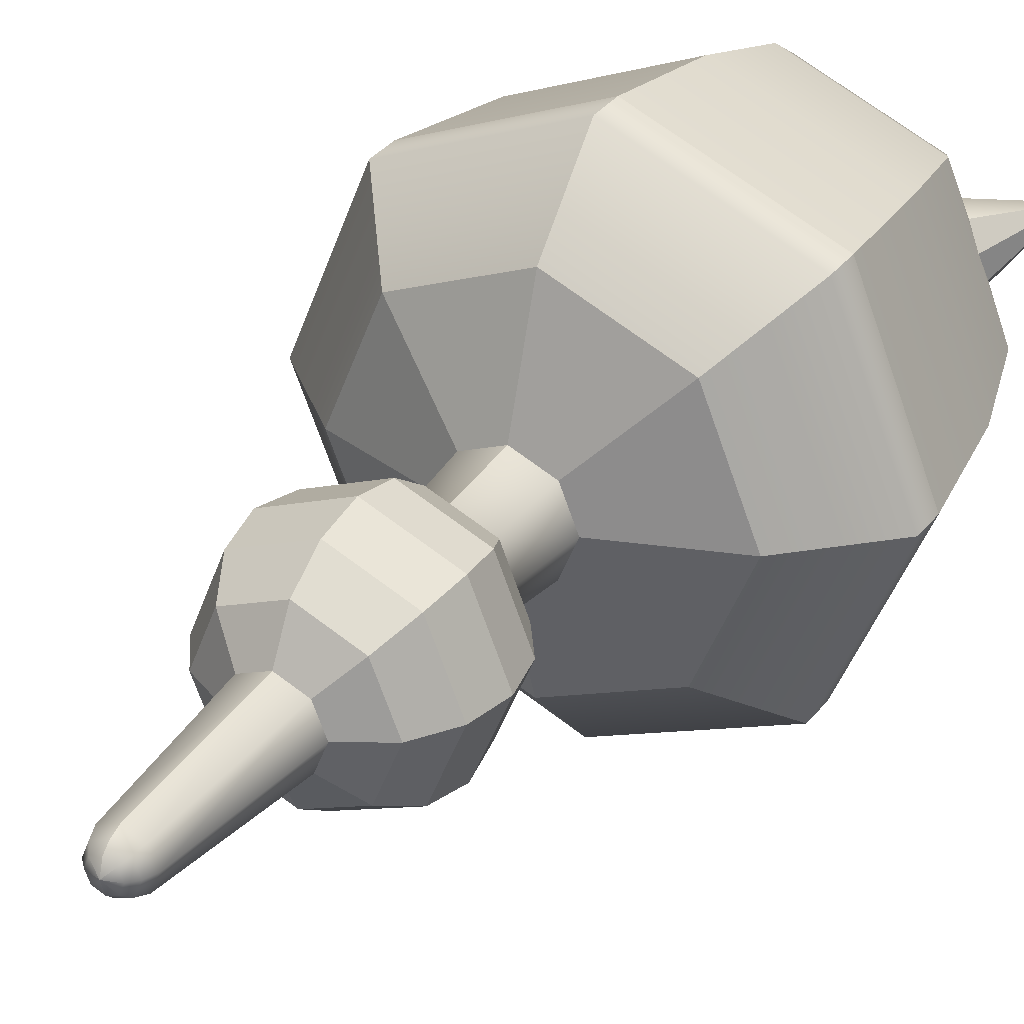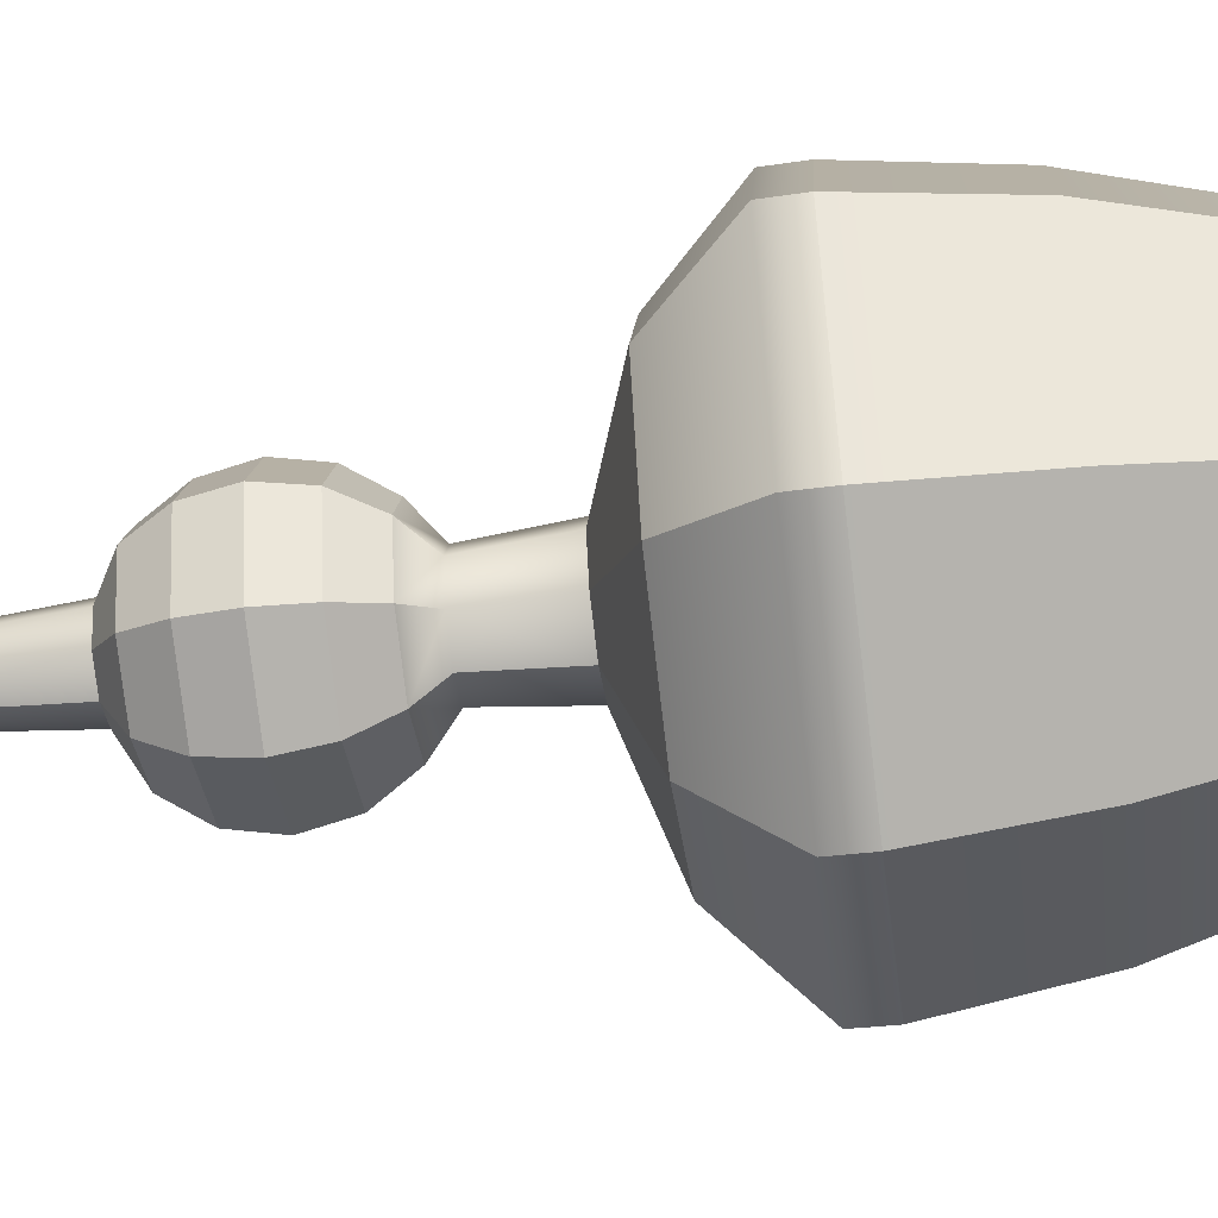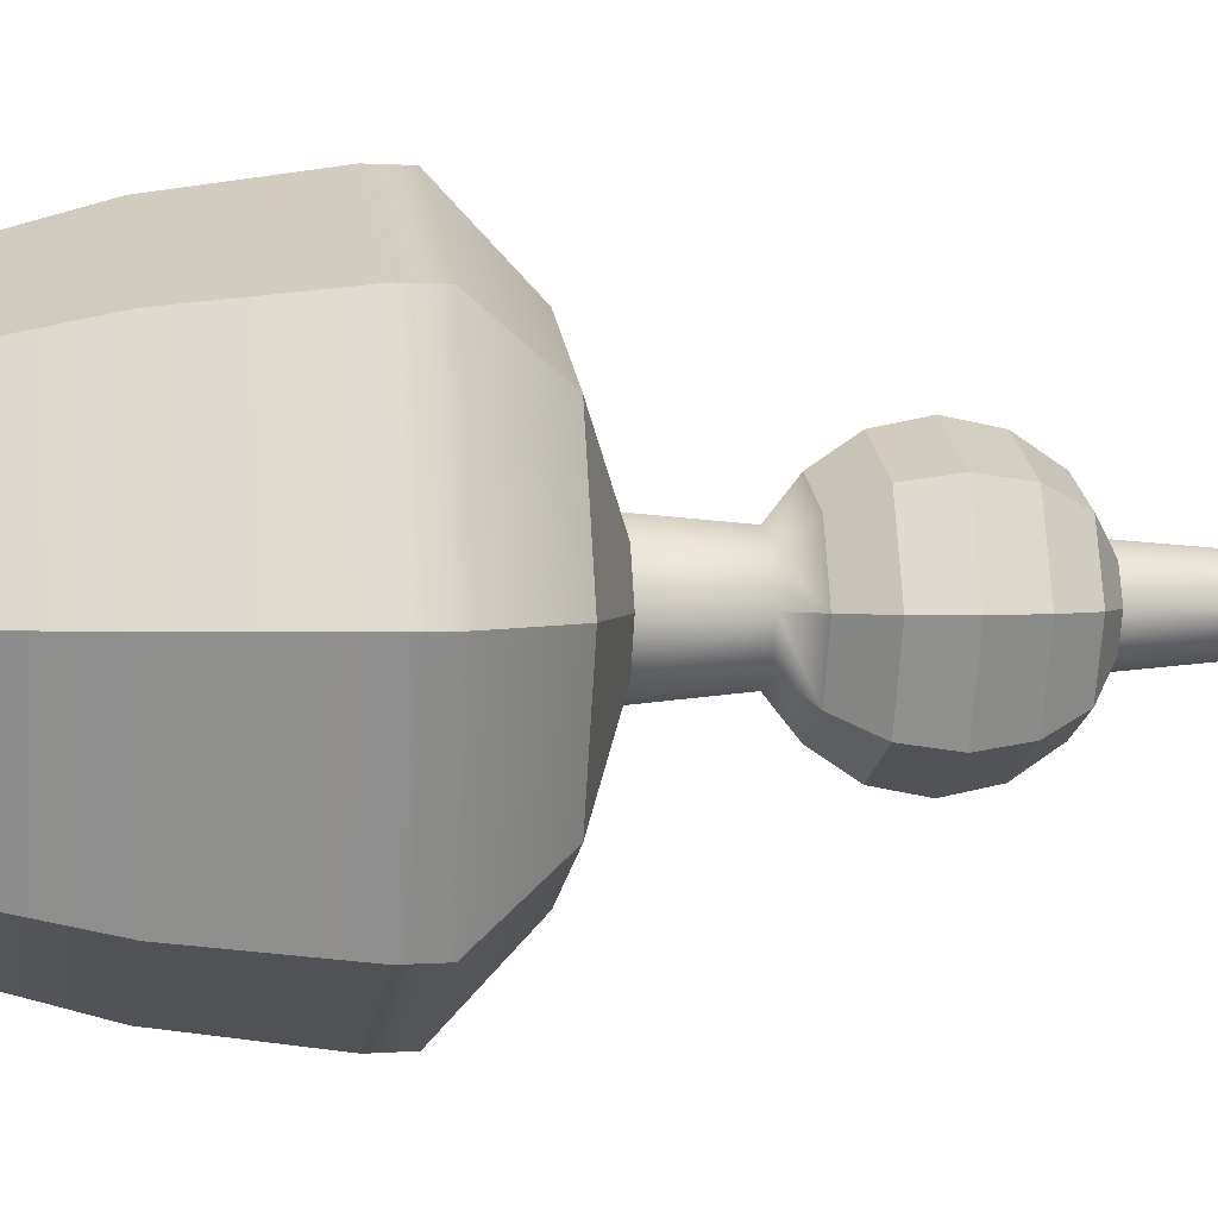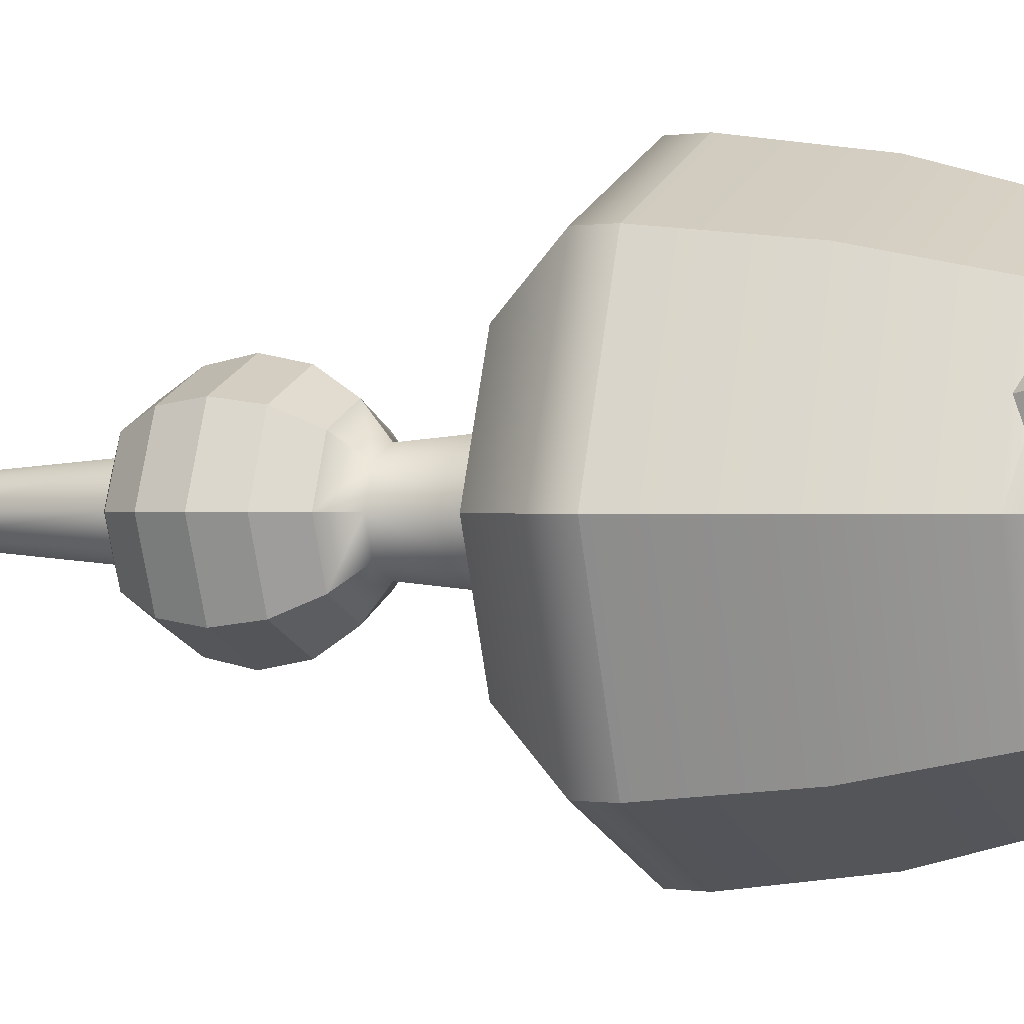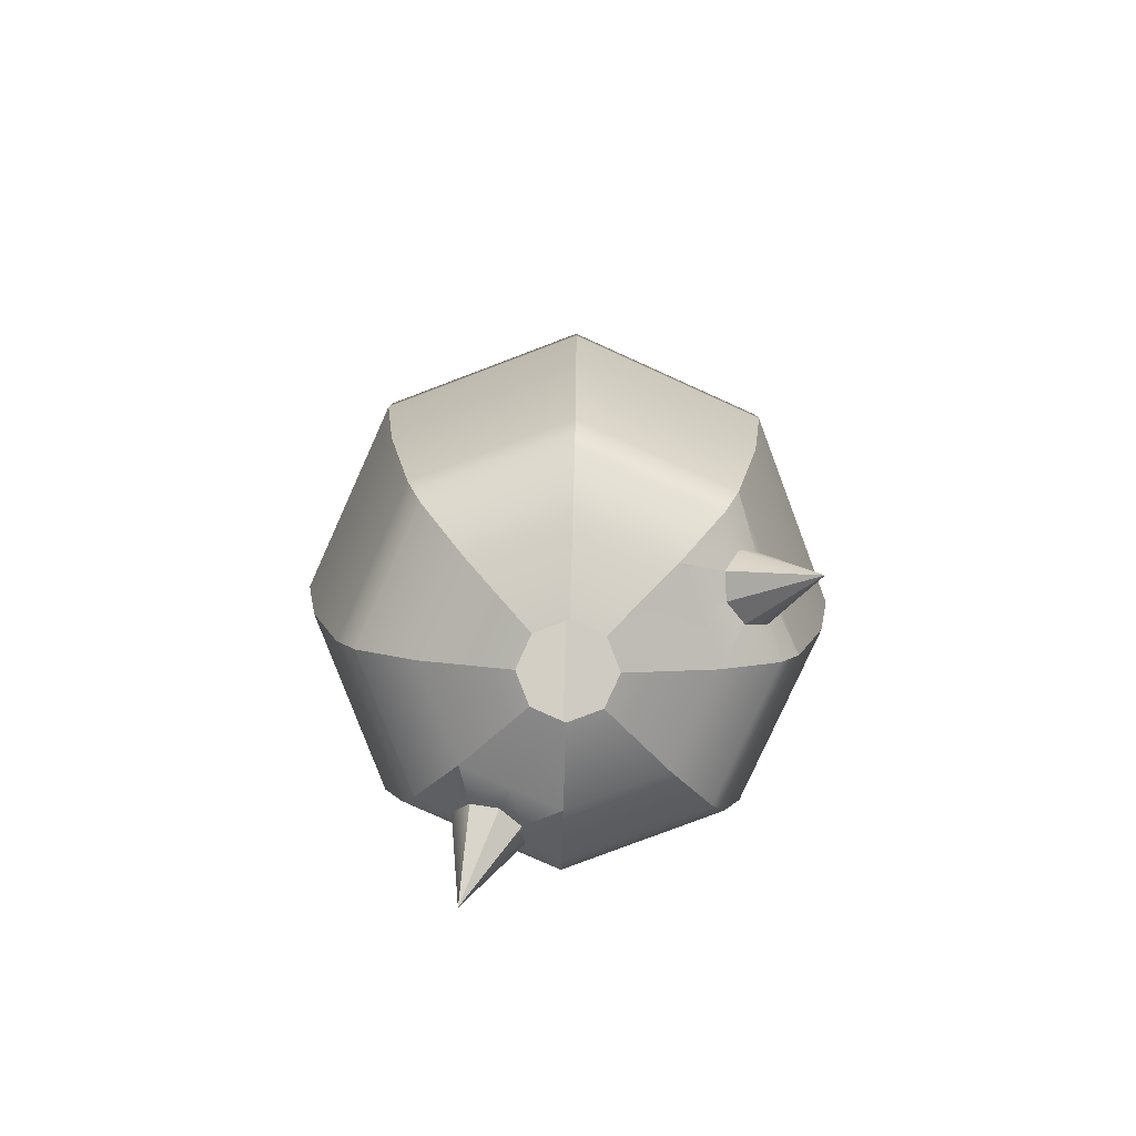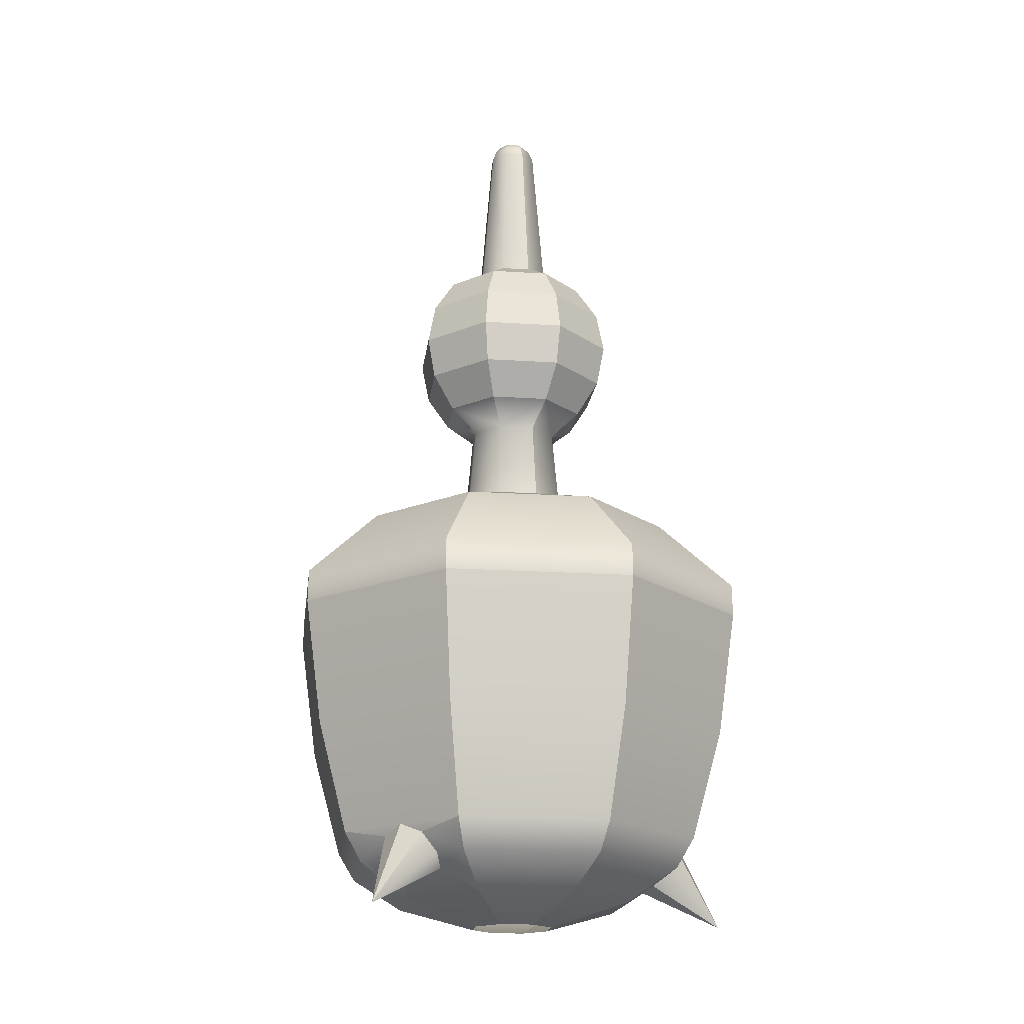
<metadata>
{"format":"obj","ext":"obj","renderer":"f3d","projection":"perspective","resolution":1024,"background":"white","views":[{"elev":31.0,"azim":-150.0,"up":"+Z"},{"elev":-56.2,"azim":-82.7,"up":"+Z"},{"elev":2.4,"azim":81.2,"up":"+Z"},{"elev":0.2,"azim":-68.3,"up":"+Z"},{"elev":-79.6,"azim":-136.8,"up":"+Y"},{"elev":-18.7,"azim":-29.6,"up":"+Y"}]}
</metadata>
<code>
g Sigilyph
v 0.001542 18.98 -0.4324
v 0.001542 18.98 0.4324
v 0.001542 20.86 -0.2347
v 0.001542 20.86 0.2347
v 0.001542 20.95 -0.1561
v 0.001542 20.95 0.1561
v 0.001542 21 0
v 0.001542 20.74 -0.2838
v 0.001542 20.74 0.2838
v 0.001542 10.48 -0.4855
v 0.001542 10.48 0.4855
v 0.001542 11.13 -2.016
v 0.001542 11.13 2.016
v 0.001542 12.72 -2.584
v 0.001542 12.72 2.584
v 0.001542 14.54 -2.785
v 0.001542 14.54 2.785
v 0.001542 15.8 -0.6144
v 0.001542 15.8 0.6144
v 0.001542 15.37 -1.903
v 0.001542 15.37 1.903
v 0.001542 14.16 -2.794
v 0.001542 14.16 2.794
v 0.001542 10.75 -1.408
v 0.001542 10.75 1.408
v 0.001542 11.46 2.224
v 0.001542 11.46 -2.224
v 0.001542 16.72 -0.5299
v 0.001542 16.72 0.5299
v 0.001542 16.99 -0.8712
v 0.001542 16.99 0.8712
v 0.001542 17.39 -1.138
v 0.001542 17.39 1.138
v 0.001542 17.86 -1.232
v 0.001542 17.86 1.232
v 0.001542 18.33 -1.138
v 0.001542 18.33 1.138
v 0.001542 18.73 -0.8712
v 0.001542 18.73 0.8712
v 0.3088 18.98 -0.3058
v 0.2038 20.74 -0.2007
v 0.4355 18.98 0
v 0.2869 20.74 0
v 0.3088 18.98 0.3058
v 0.2038 20.74 0.2007
v 0.169 20.86 -0.1659
v 0.1135 20.95 -0.1104
v 0.2377 20.86 0
v 0.1592 20.95 0
v 0.169 20.86 0.1659
v 0.1135 20.95 0.1104
v 0.3464 10.48 -0.3433
v 1.349 15.37 1.346
v 0.4375 15.8 0.4345
v 0.6175 15.8 0
v 1.906 15.37 0
v 0.4375 15.8 -0.4345
v 1.349 15.37 -1.346
v 0.3778 16.72 0.3747
v 0.533 16.72 0
v 0.3778 16.72 -0.3747
v 1.979 14.16 1.975
v 1.973 14.54 1.97
v 2.789 14.54 0
v 2.797 14.16 0
v 1.973 14.54 -1.97
v 1.979 14.16 -1.975
v 1.83 12.72 -1.827
v 0.4886 10.48 0
v 0.3464 10.48 0.3433
v 2.587 12.72 0
v 1.575 11.46 -1.572
v 1.83 12.72 1.827
v 2.227 11.46 0
v 1.575 11.46 1.572
v 0.9987 10.75 -0.9956
v 1.411 10.75 0
v 0.9987 10.75 0.9956
v 1.205 10.75 0.4978
v 1.428 11.13 -1.425
v 1.901 11.46 0.7862
v 2.321 10.53 0.9603
v 1.441 10.98 0.891
v 1.576 11.13 1.069
v 2.019 11.13 0
v 1.428 11.13 1.425
v 1.75 11.35 1.019
v 1.959 11.35 0.5147
v 1.65 10.98 0.3866
v 1.871 11.13 0.3563
v 1.464 10.94 0.6052
v 0.6191 16.99 -0.616
v 0.8743 16.99 0
v 0.6191 16.99 0.616
v 0.8079 17.39 -0.8049
v 1.141 17.39 0
v 0.8079 17.39 0.8049
v 0.8743 17.86 -0.8712
v 1.235 17.86 0
v 0.8743 17.86 0.8712
v 0.8079 18.33 -0.8049
v 1.141 18.33 0
v 0.8079 18.33 0.8049
v 0.6191 18.73 -0.616
v 0.8743 18.73 0
v 0.6191 18.73 0.616
v -0.2007 20.74 -0.2007
v -0.3058 18.98 -0.3058
v -0.2838 20.74 0
v -0.4324 18.98 0
v -0.2007 20.74 0.2007
v -0.3058 18.98 0.3058
v -0.1104 20.95 -0.1104
v -0.1659 20.86 -0.1659
v -0.1561 20.95 0
v -0.2347 20.86 0
v -0.1104 20.95 0.1104
v -0.1659 20.86 0.1659
v -0.3433 10.48 -0.3433
v -1.346 15.37 1.346
v -1.903 15.37 0
v -0.6144 15.8 0
v -0.4345 15.8 0.4345
v -1.346 15.37 -1.346
v -0.4345 15.8 -0.4345
v -0.5299 16.72 0
v -0.3747 16.72 0.3747
v -0.3747 16.72 -0.3747
v -1.975 14.16 1.975
v -2.794 14.16 0
v -2.785 14.54 0
v -1.97 14.54 1.97
v -1.975 14.16 -1.975
v -1.97 14.54 -1.97
v -1.827 12.72 -1.827
v -0.4855 10.48 0
v -0.3433 10.48 0.3433
v -2.584 12.72 0
v -1.572 11.46 -1.572
v -1.827 12.72 1.827
v -2.224 11.46 0
v -1.572 11.46 1.572
v -0.9956 10.75 -0.9956
v -1.408 10.75 0
v -1.202 10.75 0.4978
v -0.9956 10.75 0.9956
v -1.425 11.13 -1.425
v -1.898 11.46 0.7862
v -2.318 10.53 0.9603
v -1.573 11.13 1.069
v -1.438 10.98 0.891
v -2.016 11.13 0
v -1.425 11.13 1.425
v -1.747 11.35 1.019
v -1.956 11.35 0.5147
v -1.647 10.98 0.3866
v -1.868 11.13 0.3563
v -1.461 10.94 0.6052
v -0.616 16.99 -0.616
v -0.8712 16.99 0
v -0.616 16.99 0.616
v -0.8049 17.39 -0.8049
v -1.138 17.39 0
v -0.8049 17.39 0.8049
v -0.8712 17.86 -0.8712
v -1.232 17.86 0
v -0.8712 17.86 0.8712
v -0.8049 18.33 -0.8049
v -1.138 18.33 0
v -0.8049 18.33 0.8049
v -0.616 18.73 -0.616
v -0.8712 18.73 0
v -0.616 18.73 0.616
g Body
f 1 8 40
f 40 8 41
f 40 41 42
f 42 41 43
f 42 43 44
f 44 43 45
f 44 45 2
f 2 45 9
f 5 47 3
f 3 47 46
f 46 47 48
f 48 47 49
f 48 49 50
f 50 49 51
f 50 51 4
f 4 51 6
f 5 7 47
f 47 7 49
f 49 7 51
f 51 7 6
f 3 46 8
f 8 46 41
f 41 46 43
f 43 46 48
f 43 48 45
f 45 48 50
f 45 50 9
f 9 50 4
f 53 56 54
f 54 56 55
f 56 58 55
f 55 58 57
f 58 20 57
f 57 20 18
f 53 54 21
f 21 54 19
f 54 55 59
f 59 55 60
f 55 57 60
f 60 57 61
f 57 18 61
f 61 18 28
f 19 54 29
f 29 54 59
f 62 65 63
f 63 65 64
f 65 67 64
f 64 67 66
f 64 56 63
f 63 56 53
f 66 58 64
f 64 58 56
f 16 20 66
f 66 20 58
f 66 67 16
f 16 67 22
f 17 23 63
f 63 23 62
f 17 63 21
f 21 63 53
f 14 22 68
f 68 22 67
f 65 71 67
f 67 71 68
f 68 72 14
f 14 72 27
f 73 71 62
f 62 71 65
f 23 15 62
f 62 15 73
f 68 71 72
f 72 71 74
f 73 15 75
f 75 15 26
f 10 24 52
f 52 24 76
f 77 79 69
f 78 70 79
f 79 70 69
f 77 69 76
f 76 69 52
f 11 70 25
f 25 70 78
f 80 76 12
f 12 76 24
f 12 27 80
f 80 27 72
f 71 73 74
f 74 73 81
f 75 81 73
f 82 84 83
f 76 80 77
f 77 80 85
f 78 86 25
f 25 86 13
f 82 81 87
f 74 85 72
f 72 85 80
f 26 13 75
f 75 13 86
f 88 81 82
f 89 90 82
f 74 81 88
f 87 81 75
f 77 89 79
f 79 89 91
f 91 83 79
f 79 83 78
f 90 85 88
f 88 85 74
f 82 90 88
f 87 84 82
f 75 86 87
f 87 86 84
f 90 89 85
f 85 89 77
f 78 83 86
f 86 83 84
f 82 91 89
f 83 91 82
f 28 30 61
f 61 30 92
f 61 92 60
f 60 92 93
f 60 93 59
f 59 93 94
f 94 31 59
f 59 31 29
f 30 32 92
f 92 32 95
f 92 95 93
f 93 95 96
f 93 96 94
f 94 96 97
f 94 97 31
f 31 97 33
f 32 34 95
f 95 34 98
f 95 98 96
f 96 98 99
f 96 99 97
f 97 99 100
f 97 100 33
f 33 100 35
f 34 36 98
f 98 36 101
f 98 101 99
f 99 101 102
f 99 102 100
f 100 102 103
f 100 103 35
f 35 103 37
f 36 38 101
f 101 38 104
f 101 104 102
f 102 104 105
f 102 105 103
f 103 105 106
f 103 106 37
f 37 106 39
f 1 40 38
f 38 40 104
f 104 40 105
f 105 40 42
f 105 42 106
f 106 42 44
f 106 44 39
f 39 44 2
f 1 108 8
f 8 108 107
f 108 110 107
f 107 110 109
f 110 112 109
f 109 112 111
f 112 2 111
f 111 2 9
f 114 113 3
f 3 113 5
f 114 116 113
f 113 116 115
f 116 118 115
f 115 118 117
f 118 4 117
f 117 4 6
f 5 113 7
f 113 115 7
f 115 117 7
f 117 6 7
f 107 114 8
f 8 114 3
f 107 109 114
f 114 109 116
f 109 111 116
f 116 111 118
f 111 9 118
f 118 9 4
f 120 123 121
f 121 123 122
f 121 122 124
f 124 122 125
f 124 125 20
f 20 125 18
f 19 123 21
f 21 123 120
f 123 127 122
f 122 127 126
f 122 126 125
f 125 126 128
f 125 128 18
f 18 128 28
f 19 29 123
f 123 29 127
f 129 132 130
f 130 132 131
f 130 131 133
f 133 131 134
f 131 132 121
f 121 132 120
f 134 131 124
f 124 131 121
f 16 134 20
f 20 134 124
f 134 16 133
f 133 16 22
f 17 132 23
f 23 132 129
f 17 21 132
f 132 21 120
f 14 135 22
f 22 135 133
f 130 133 138
f 138 133 135
f 135 14 139
f 139 14 27
f 140 129 138
f 138 129 130
f 23 129 15
f 15 129 140
f 135 139 138
f 138 139 141
f 140 142 15
f 15 142 26
f 10 119 24
f 24 119 143
f 144 136 145
f 146 145 137
f 136 137 145
f 144 143 136
f 136 143 119
f 146 137 25
f 25 137 11
f 147 12 143
f 143 12 24
f 12 147 27
f 27 147 139
f 140 138 142
f 142 138 148
f 138 141 148
f 149 151 150
f 143 144 147
f 147 144 152
f 146 25 153
f 153 25 13
f 149 154 148
f 141 139 152
f 152 139 147
f 26 142 13
f 13 142 153
f 155 149 148
f 156 149 157
f 141 155 148
f 154 142 148
f 144 145 156
f 156 145 158
f 158 145 151
f 151 145 146
f 157 155 152
f 152 155 141
f 149 155 157
f 154 149 150
f 142 154 153
f 153 154 150
f 157 152 156
f 156 152 144
f 146 153 151
f 151 153 150
f 149 156 158
f 151 149 158
f 28 128 30
f 30 128 159
f 128 126 159
f 159 126 160
f 126 127 160
f 160 127 161
f 29 31 127
f 127 31 161
f 30 159 32
f 32 159 162
f 159 160 162
f 162 160 163
f 160 161 163
f 163 161 164
f 161 31 164
f 164 31 33
f 32 162 34
f 34 162 165
f 162 163 165
f 165 163 166
f 163 164 166
f 166 164 167
f 164 33 167
f 167 33 35
f 34 165 36
f 36 165 168
f 165 166 168
f 168 166 169
f 166 167 169
f 169 167 170
f 167 35 170
f 170 35 37
f 36 168 38
f 38 168 171
f 168 169 171
f 171 169 172
f 169 170 172
f 172 170 173
f 170 37 173
f 173 37 39
f 171 108 38
f 38 108 1
f 171 172 108
f 108 172 110
f 172 173 110
f 110 173 112
f 173 39 112
f 112 39 2

</code>
